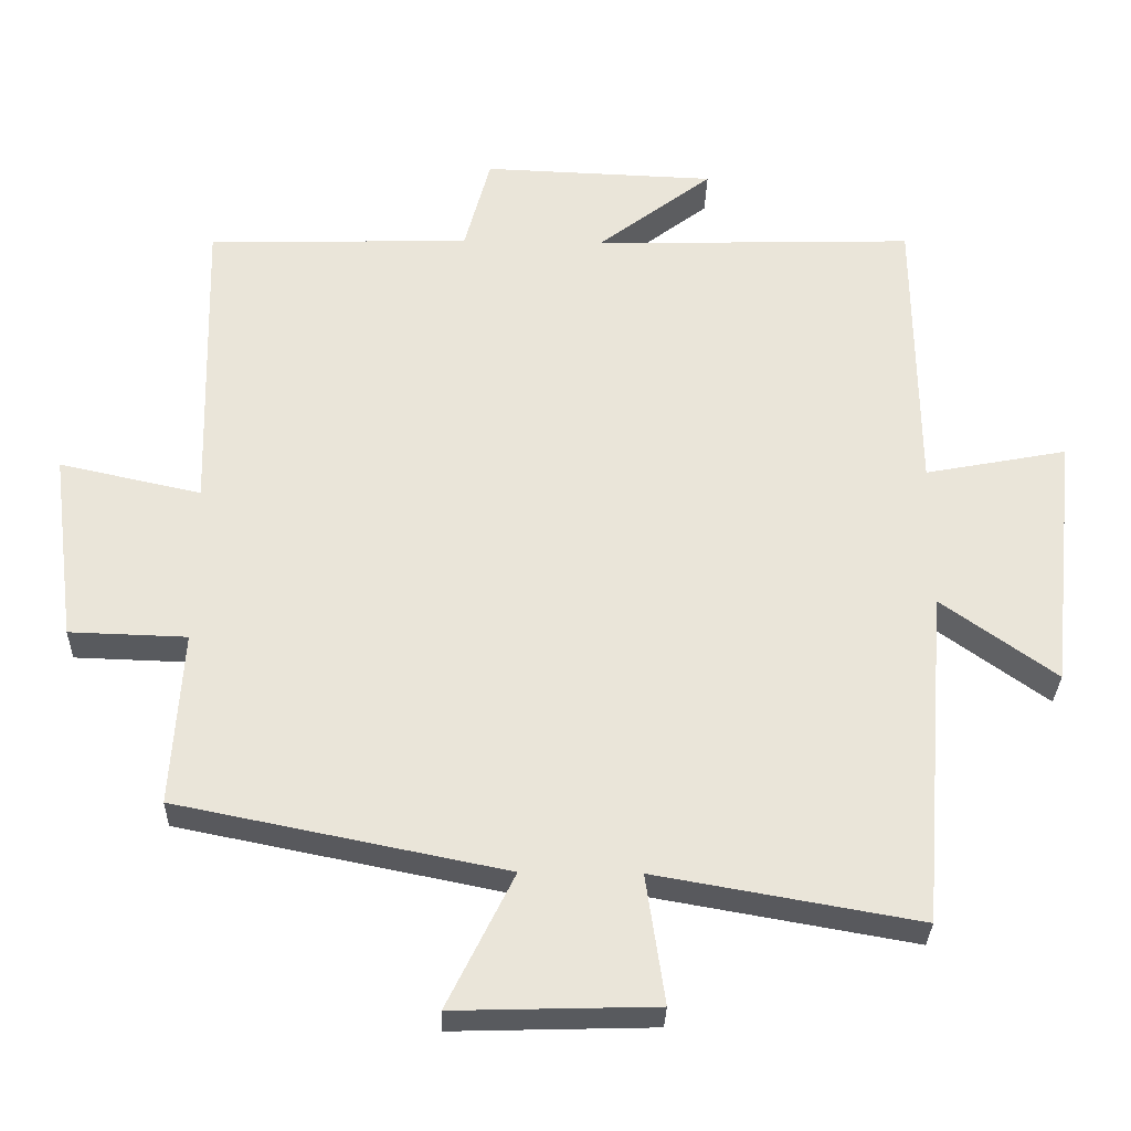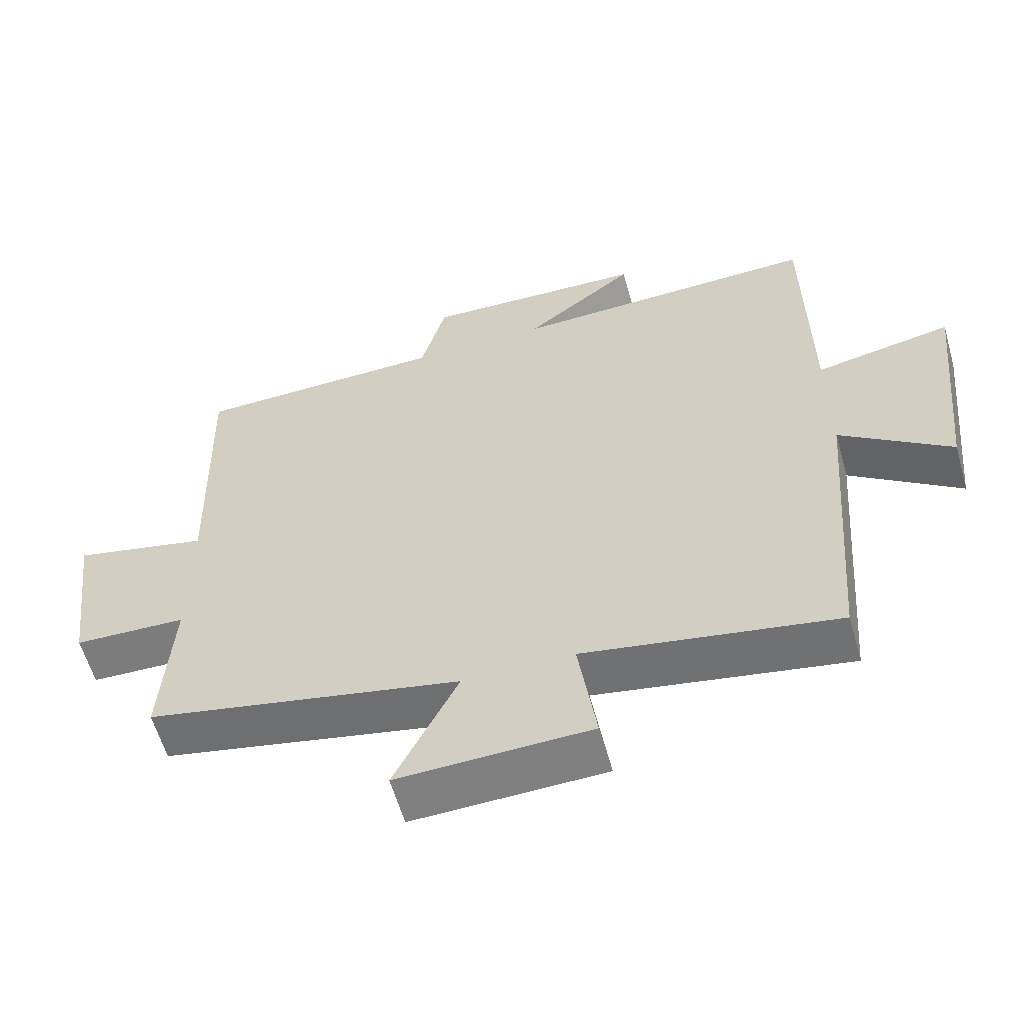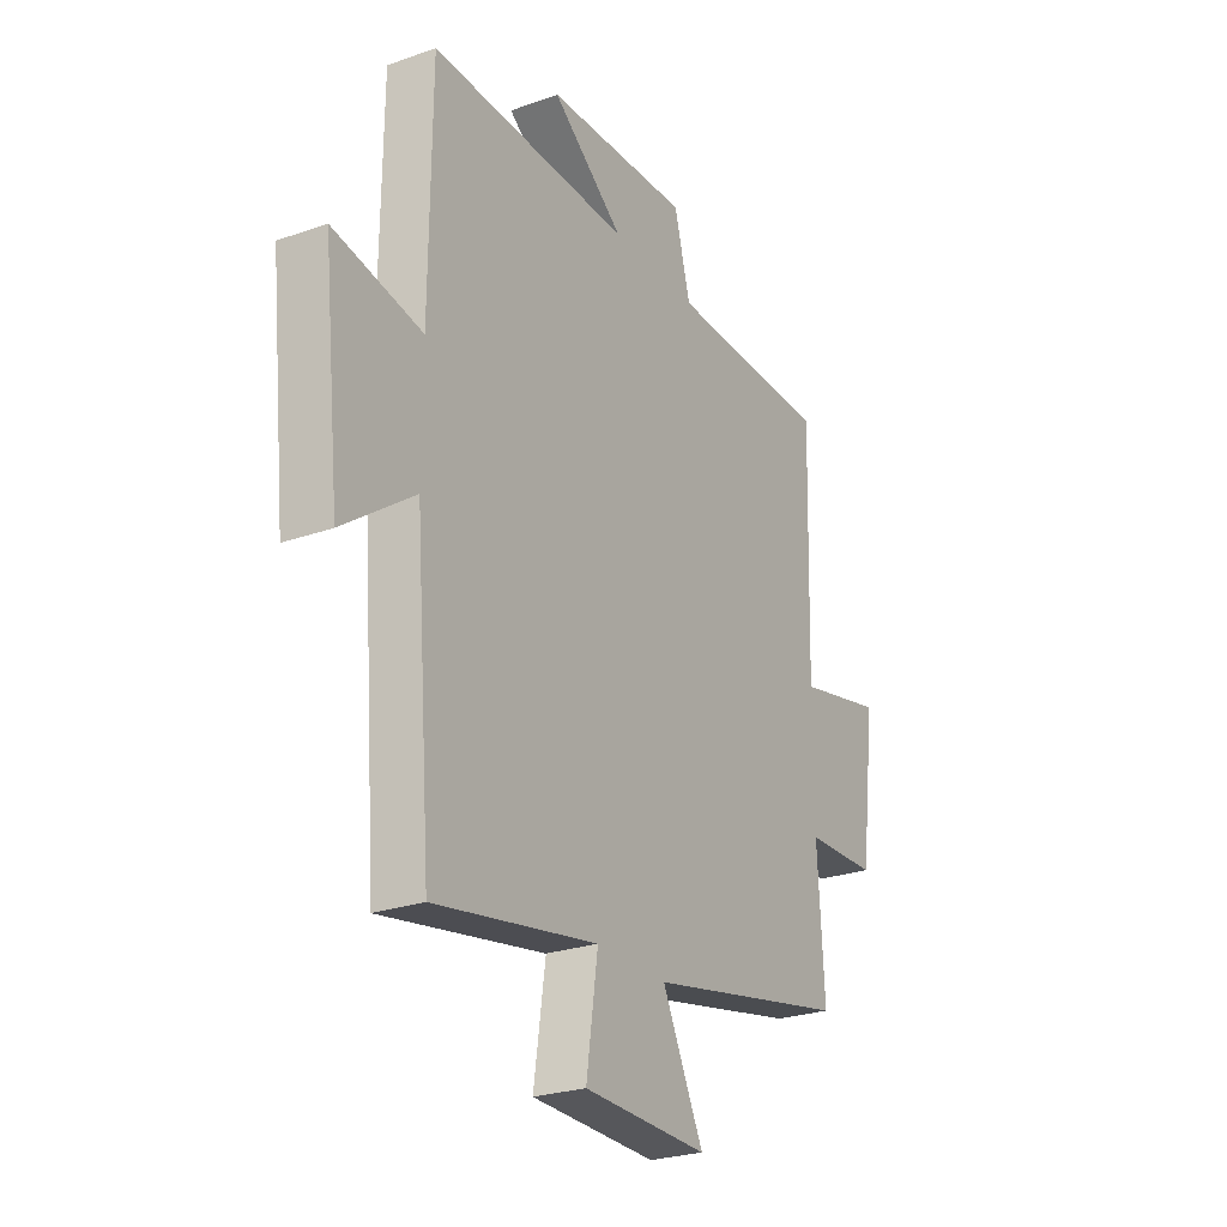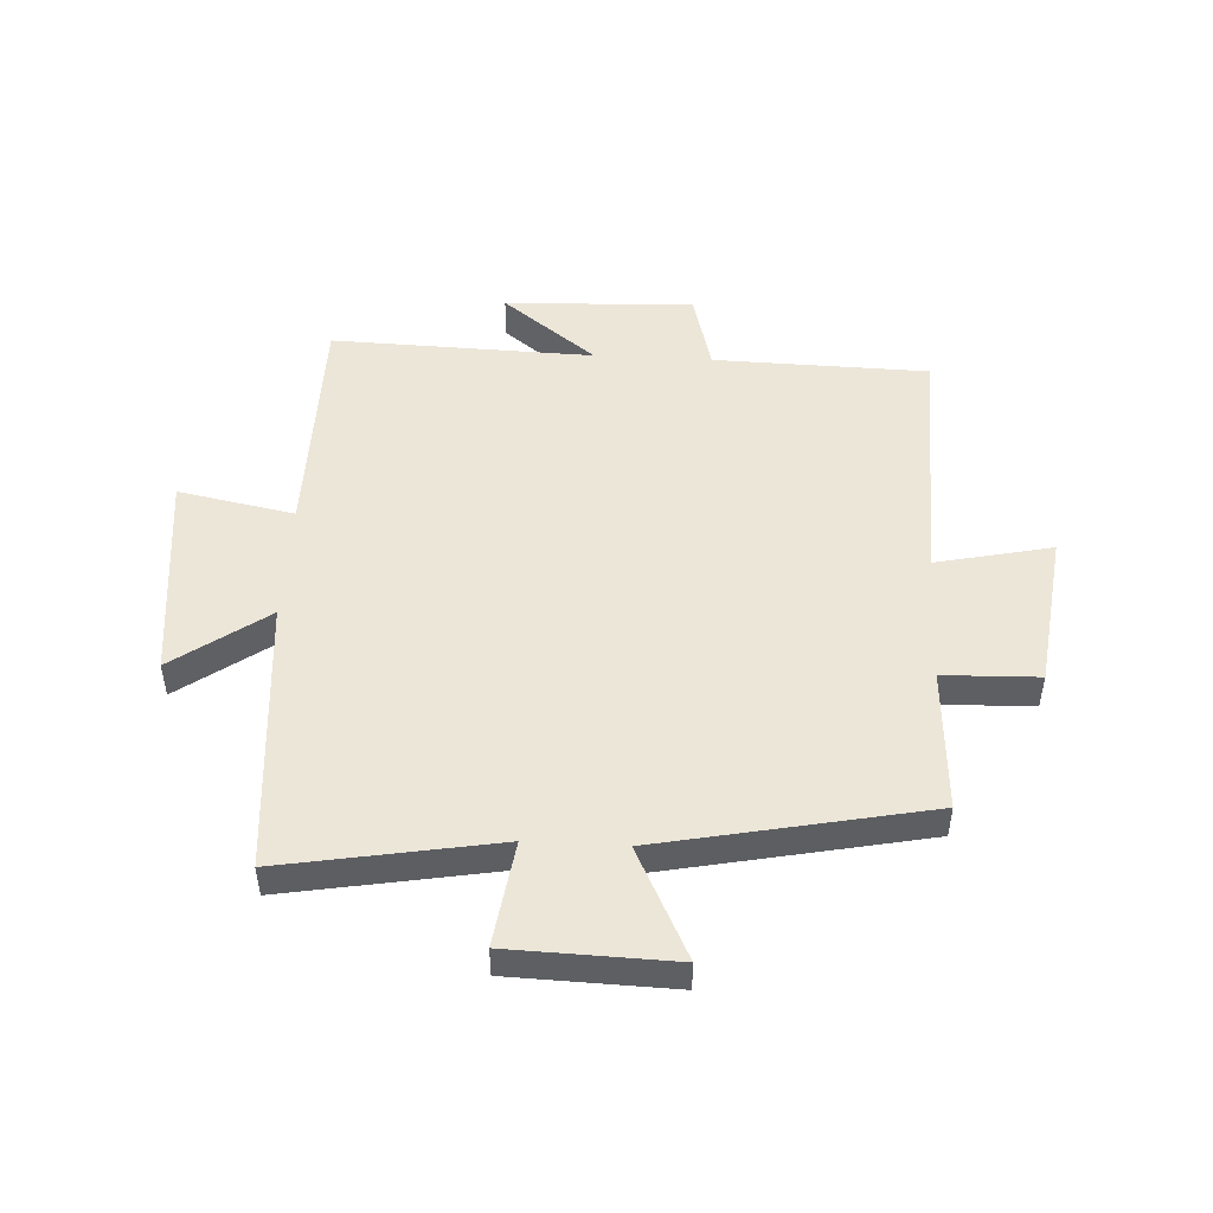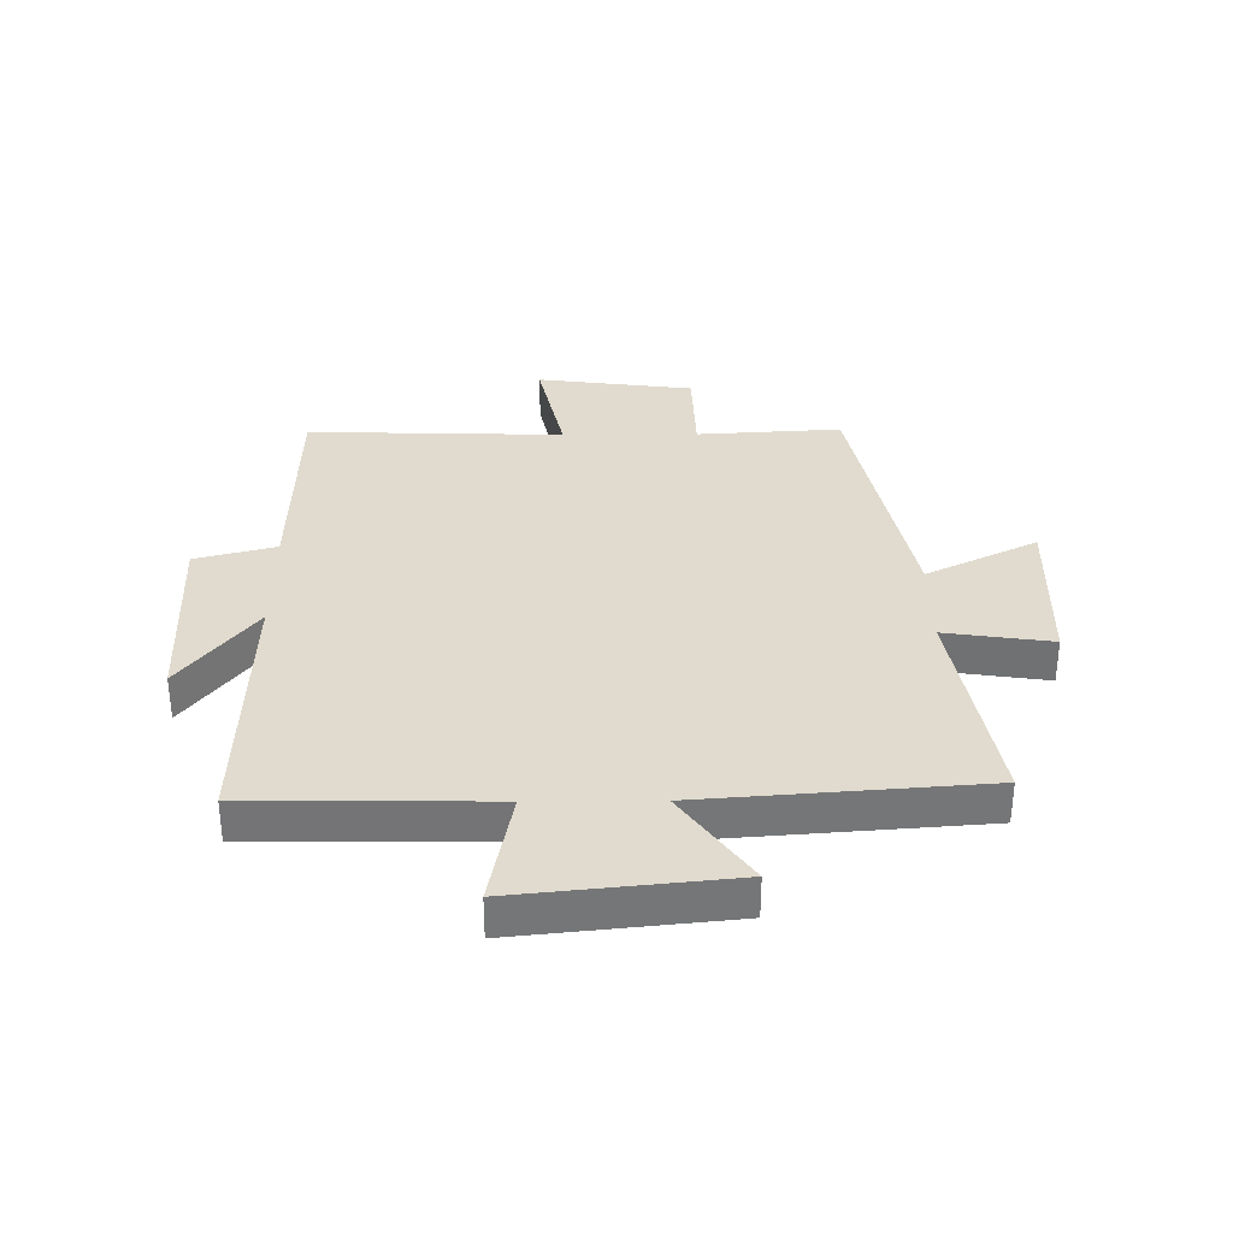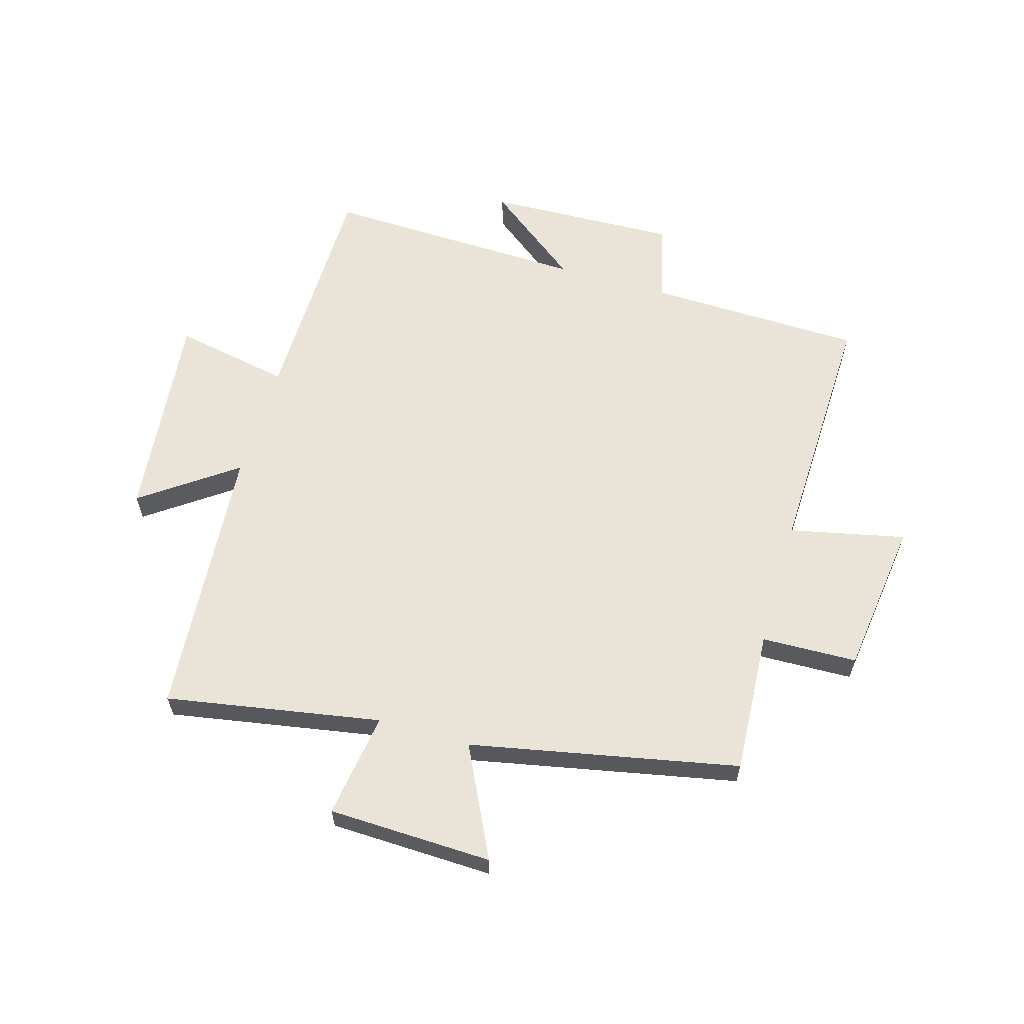
<metadata>
{"format":"obj","ext":"obj","renderer":"f3d","projection":"perspective","resolution":1024,"background":"white","views":[{"elev":-30.8,"azim":-1.5,"up":"+Z"},{"elev":-59.4,"azim":15.9,"up":"+Z"},{"elev":-25.6,"azim":119.5,"up":"+Z"},{"elev":49.1,"azim":-176.9,"up":"+Y"},{"elev":33.7,"azim":89.6,"up":"+Y"},{"elev":61.2,"azim":-163.7,"up":"+Y"}]}
</metadata>
<code>
v -0.512 0.07 0.492
v -0.148 0.07 0.5
v -0.112 0.07 0.635
v 0.21 0.07 0.623
v 0.05 0.07 0.5
v 0.496 0.07 0.513
v 0.5 0.07 0.111
v 0.697 0.07 0.149
v 0.659 0.07 -0.209
v 0.5 0.07 -0.095
v 0.463 0.07 -0.564
v 0.099 0.07 -0.5
v 0.125 0.07 -0.679
v -0.153 0.07 -0.687
v -0.061 0.07 -0.5
v -0.515 0.07 -0.408
v -0.5 0.07 -0.165
v -0.662 0.07 -0.16
v -0.696 0.07 0.104
v -0.5 0.07 0.061
v -0.512 0 0.492
v -0.148 0 0.5
v -0.112 0 0.635
v 0.21 0 0.623
v 0.05 0 0.5
v 0.496 0 0.513
v 0.5 0 0.111
v 0.697 0 0.149
v 0.659 0 -0.209
v 0.5 0 -0.095
v 0.463 0 -0.564
v 0.099 0 -0.5
v 0.125 0 -0.679
v -0.153 0 -0.687
v -0.061 0 -0.5
v -0.515 0 -0.408
v -0.5 0 -0.165
v -0.662 0 -0.16
v -0.696 0 0.104
v -0.5 0 0.061
f 17 18 19 20
f 15 16 17
f 15 17 20
f 12 13 14 15
f 20 1 2
f 15 20 2
f 12 15 2
f 12 2 3
f 11 12 3
f 10 11 3
f 7 8 9 10
f 5 6 7 10
f 3 4 5
f 3 5 10
f 40 39 38 37
f 37 36 35
f 40 37 35
f 35 34 33 32
f 22 21 40
f 22 40 35
f 22 35 32
f 23 22 32
f 23 32 31
f 23 31 30
f 30 29 28 27
f 30 27 26 25
f 25 24 23
f 30 25 23
f 1 21 22 2
f 2 22 23 3
f 3 23 24 4
f 4 24 25 5
f 5 25 26 6
f 6 26 27 7
f 7 27 28 8
f 8 28 29 9
f 9 29 30 10
f 10 30 31 11
f 11 31 32 12
f 12 32 33 13
f 13 33 34 14
f 14 34 35 15
f 15 35 36 16
f 16 36 37 17
f 17 37 38 18
f 18 38 39 19
f 19 39 40 20
f 20 40 21 1

</code>
